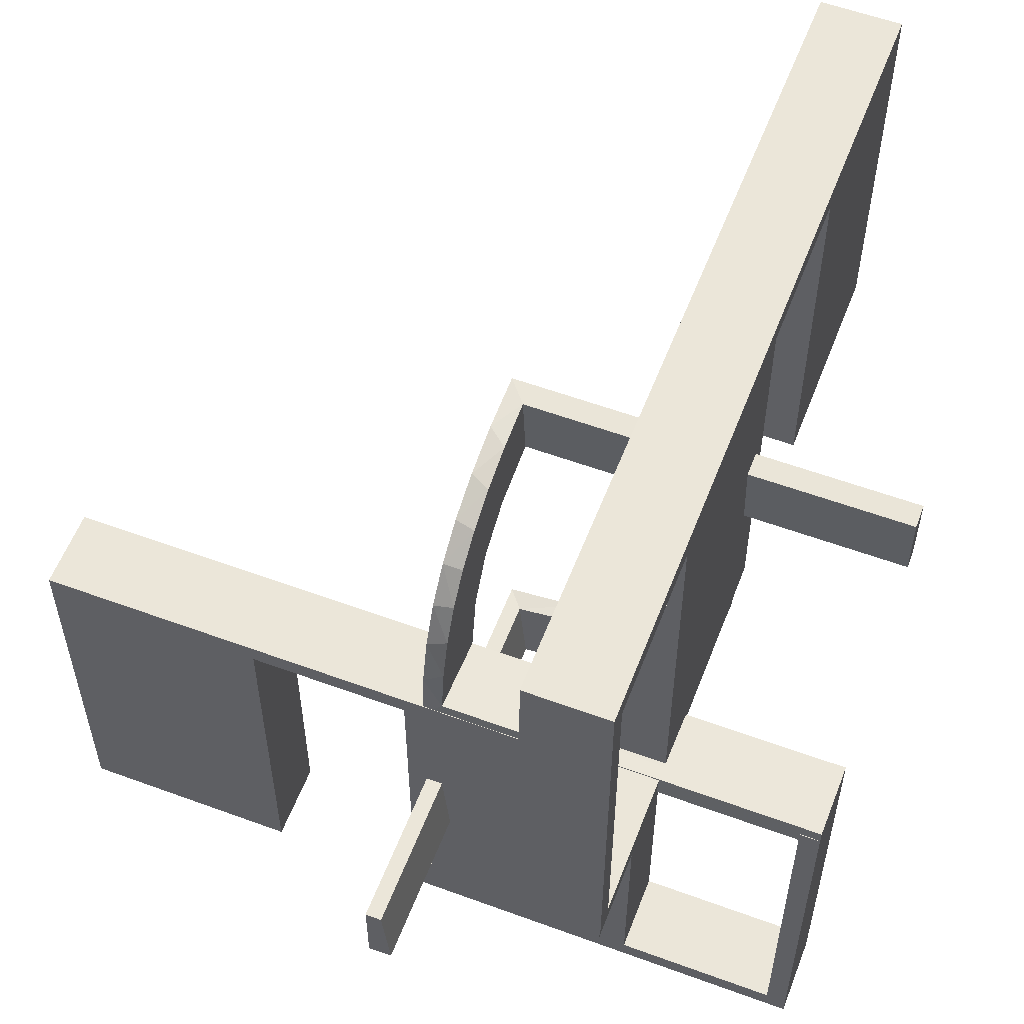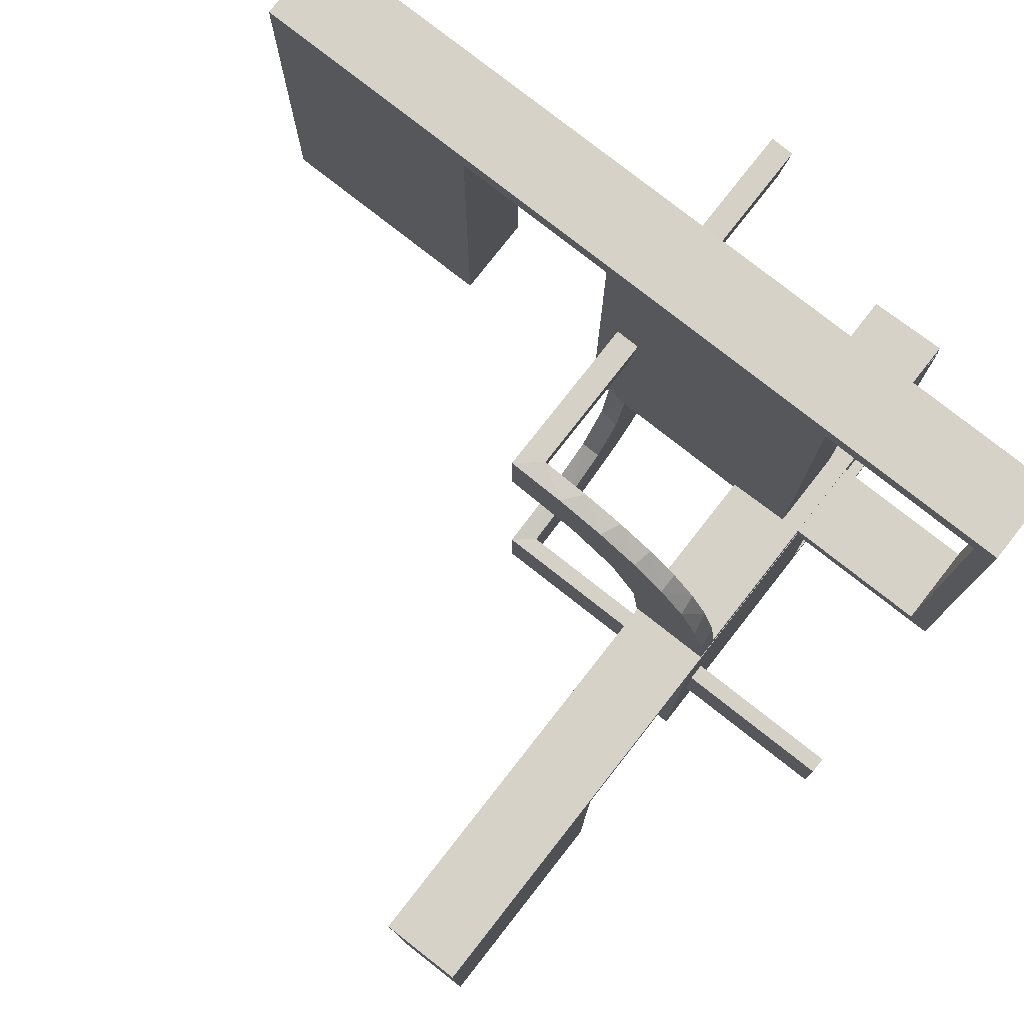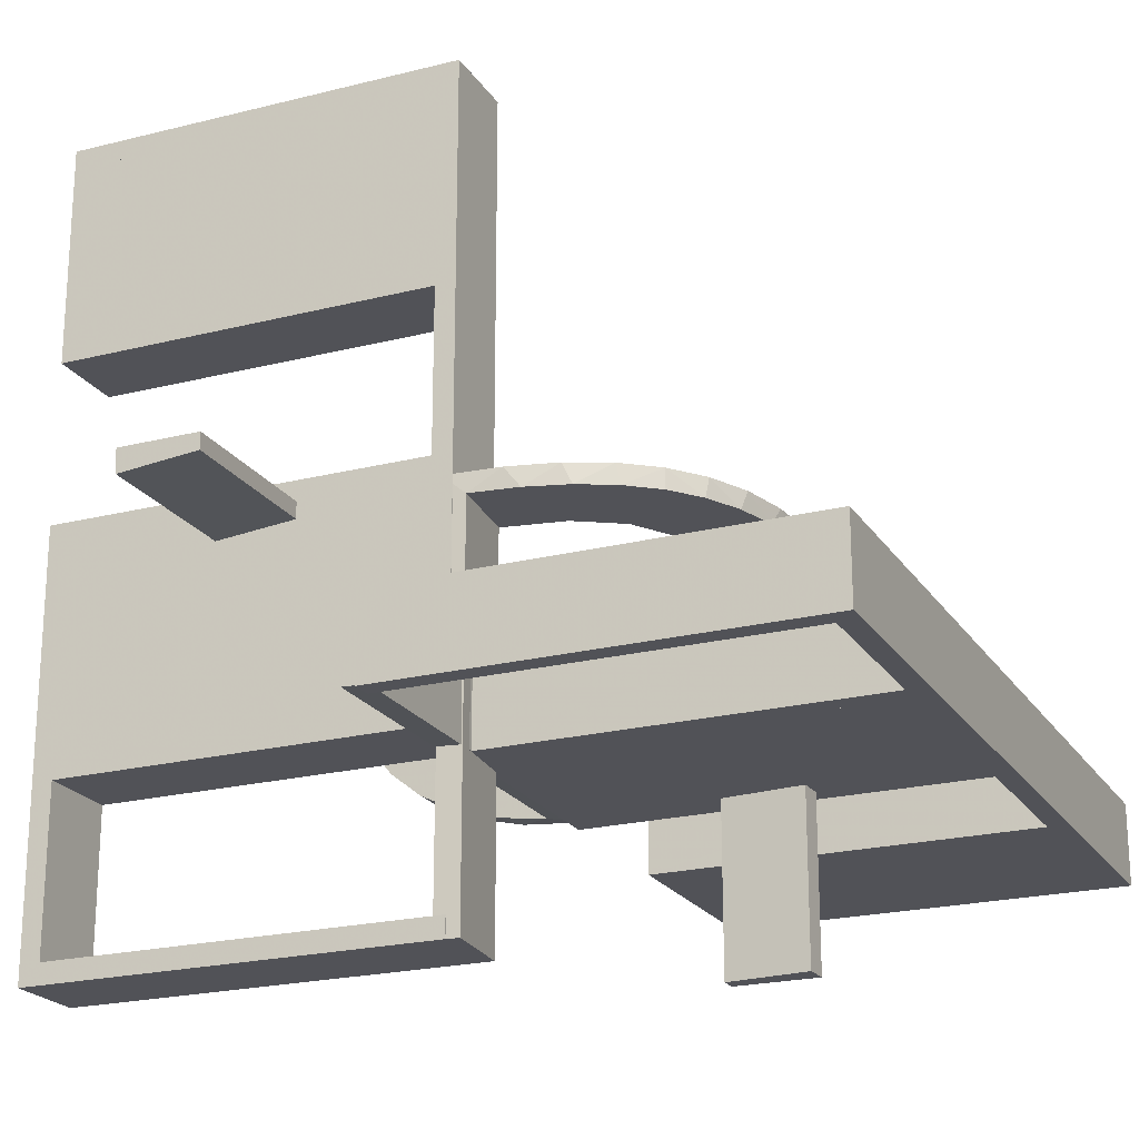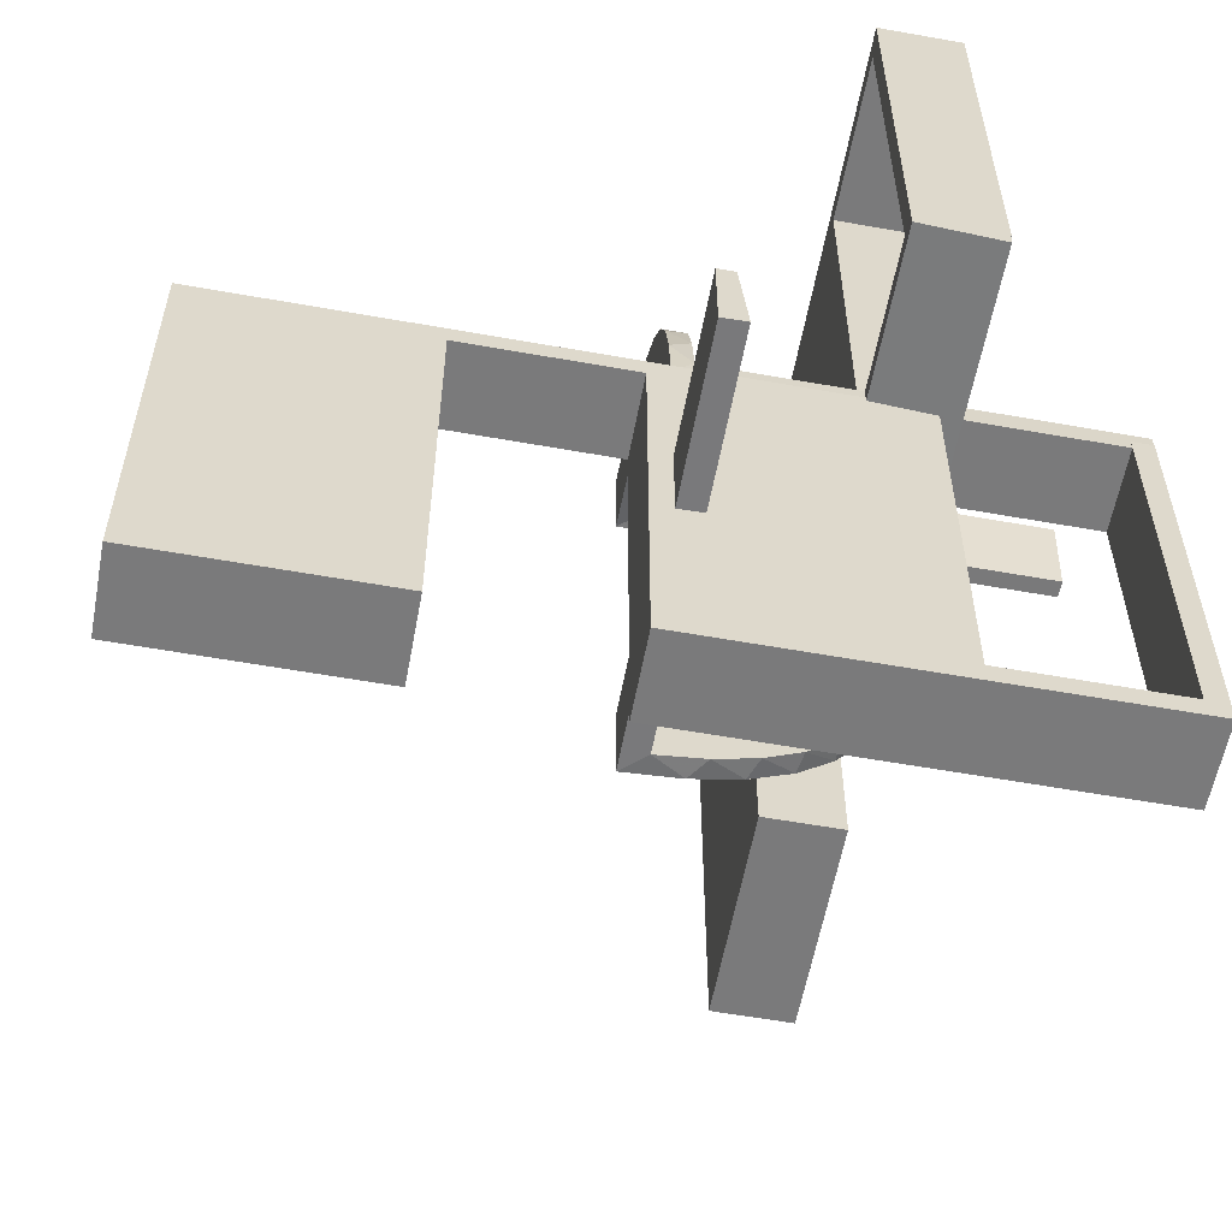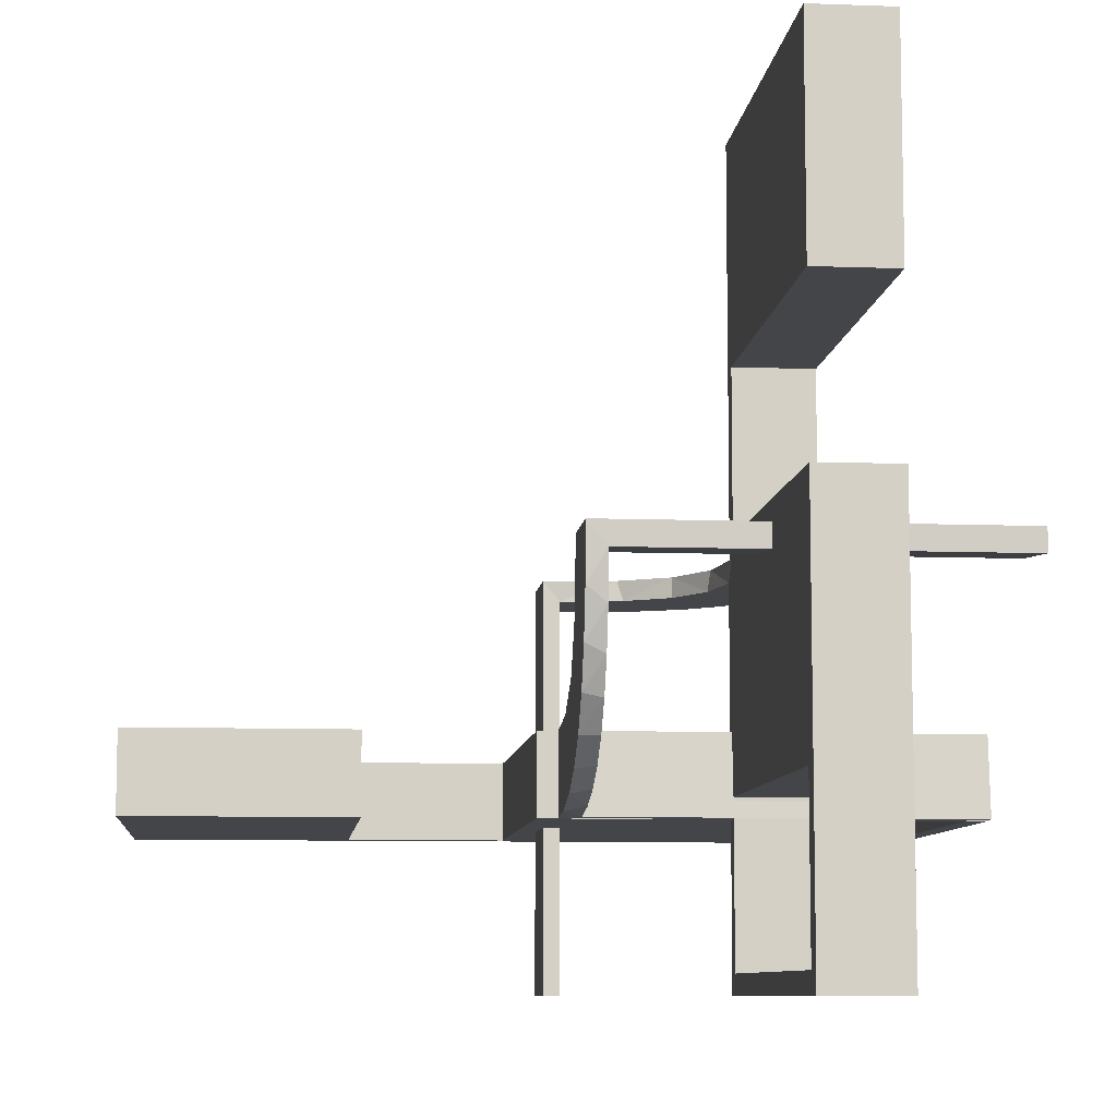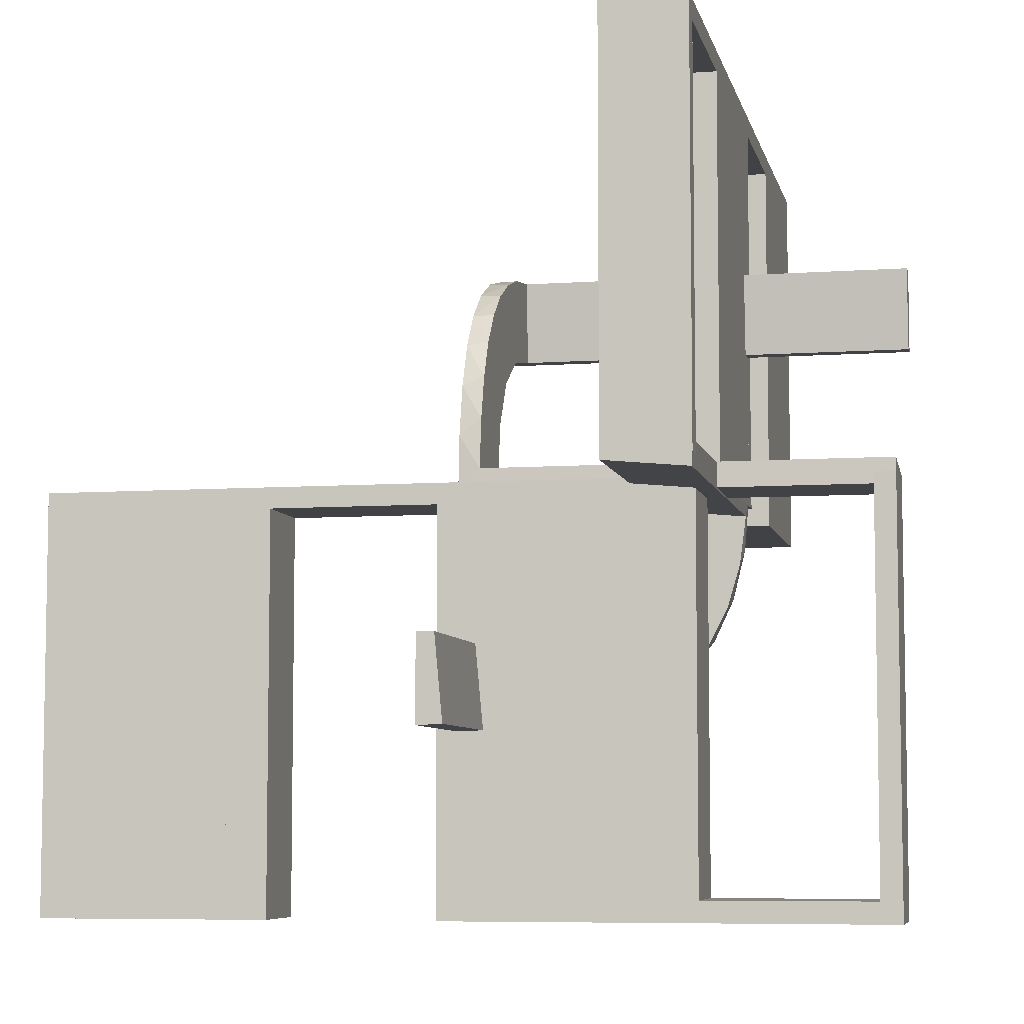
<metadata>
{"format":"obj","ext":"obj","renderer":"f3d","projection":"perspective","resolution":1024,"background":"white","views":[{"elev":56.8,"azim":-69.0,"up":"+Z"},{"elev":78.6,"azim":-141.9,"up":"+Z"},{"elev":-21.6,"azim":-65.9,"up":"+Y"},{"elev":-58.1,"azim":-100.5,"up":"+Z"},{"elev":-8.6,"azim":174.2,"up":"+Y"},{"elev":-6.7,"azim":-78.1,"up":"+Z"}]}
</metadata>
<code>
v 0 0 0.1861
v 0 0 -0.2861
v 0 0 0.2861
v 0 0 -0.1861
v 0 -0.08911 -0.1752
v 0 -0.2229 -0.209
v 0 -0.2 0
v 0 -0.2 0.5
v 0 -0.2 0.01389
v 0 -0.2944 -0.05548
v 0 -0.1808 -0.2419
v 0 -0.3 0
v 0 -0.3 0.5
v 0 -0.3 0.01389
v 0 -0.2558 -0.1669
v 0 -0.5 0.1861
v 0 -0.5 0.2861
v 0 -0.1891 -0.07522
v 0 -0.1521 -0.1383
v 0 -0.06937 -0.2805
v 0 -0.25 0.2861
v 0 -0.1296 -0.2657
v 0 -0.2796 -0.1157
v 0.475 -0.2 0
v 0.475 -0.2 0.475
v 0.475 -0.3 0
v 0.475 -0.3 0.475
v -0.02957 -0.2625 0.2849
v -0.02957 -0.025 0.2849
v -0.02957 -0.5 0.2849
v -0.1296 0 0.2657
v -0.1999 -0.025 0.006515
v -0.1999 -0.1833 0.006515
v -0.1999 -0.3417 0.006515
v -0.1999 -0.5 0.006515
v -0.1521 0 0.1383
v -0.1521 -0.025 0.1383
v -0.1855 -0.025 0.2389
v -0.225 -0.2 0
v -0.225 -0.2 0.475
v -0.225 -0.3 0
v -0.225 -0.3 0.475
v -0.09678 -0.025 0.1726
v 0.25 -0.2 0
v 0.25 -0.2 0.5
v 0.25 -0.3 0
v 0.25 -0.3 0.5
v -0.3417 -0.02041 -0.186
v -0.3417 -0.1999 -0.006515
v -0.1865 -0.025 0.08288
v -0.275 -0.2 0
v -0.275 -0.2 0.475
v -0.275 -0.3 0
v -0.275 -0.3 0.475
v -0.2558 0 0.1669
v -0.2755 -0.025 0.127
v -0.2229 0 0.209
v -0.2229 -0.025 0.209
v -0.1808 0 0.2419
v 0.025 -0.2 0
v 0.025 -0.2 0.475
v 0.025 -0.3 0
v 0.025 -0.3 0.475
v -0.2908 -0.025 0.075
v -0.5 0 -0.2861
v -0.5 0 -0.1861
v -0.5 -0.02041 -0.186
v -0.5 -0.2 0
v -0.5 -0.2 0.5
v -0.5 -0.2 0.01389
v -0.5 -0.3 0
v -0.5 -0.3 0.5
v -0.5 -0.3 0.01389
v -0.5 -0.1999 -0.006515
v -0.5 -0.02957 -0.2849
v -0.5 -0.2988 -0.01568
v 0.5 -0.2 0
v 0.5 -0.2 0.5
v 0.5 -0.3 0
v 0.5 -0.3 0.5
v -0.1409 -0.025 0.2616
v -0.025 -0.2229 -0.209
v -0.025 -0.02041 -0.186
v -0.025 -0.2 0
v -0.025 -0.2 0.475
v -0.025 -0.09678 -0.1726
v -0.025 -0.2908 -0.075
v -0.025 -0.1855 -0.2389
v -0.025 -0.3 0
v -0.025 -0.3 0.475
v -0.025 -0.2755 -0.127
v -0.025 -0.1409 -0.2616
v -0.025 -0.1999 -0.006515
v -0.025 -0.1521 -0.1383
v -0.025 -0.02957 -0.2849
v -0.025 -0.08889 -0.2769
v -0.025 -0.2528 -0.1716
v -0.025 -0.2988 -0.01568
v -0.025 -0.1865 -0.08288
v -0.08889 -0.025 0.2769
v -0.2528 -0.025 0.1716
v -0.08911 0 0.1752
v -0.2625 -0.02957 -0.2849
v -0.2625 -0.2988 -0.01568
v -0.2988 -0.2625 0.01568
v -0.2988 -0.025 0.01568
v -0.2988 -0.5 0.01568
v -0.2 0 0
v -0.2 0 -0.01389
v -0.2 0 -0.5
v -0.2 -0.275 0
v -0.2 -0.275 -0.475
v -0.2 -0.475 0
v -0.2 -0.475 -0.475
v -0.2 -0.225 0
v -0.2 -0.225 -0.475
v -0.2 0.25 0
v -0.2 0.25 -0.5
v -0.2 0.025 -0.025
v -0.2 0.025 -0.5
v -0.2 -0.5 0
v -0.2 -0.5 -0.01389
v -0.2 -0.5 -0.5
v -0.2 0.5 0
v -0.2 0.5 -0.5
v -0.2 -0.025 0
v -0.2 -0.025 -0.475
v -0.2 -0.25 0
v -0.2 -0.25 -0.01389
v -0.2 -0.25 -0.5
v -0.2 0.225 -0.025
v -0.2 0.225 -0.5
v -0.2 0.475 -0.025
v -0.2 0.475 -0.5
v -0.2 0.275 -0.025
v -0.2 0.275 -0.5
v 0.275 -0.2 0
v 0.275 -0.2 0.475
v 0.275 -0.3 0
v 0.275 -0.3 0.475
v -0.1891 0 0.07522
v -0.06937 0 0.2805
v -0.25 0 -0.2861
v -0.25 -0.2 0
v -0.25 -0.2 0.5
v -0.25 -0.2 0.01389
v -0.25 -0.3 0
v -0.25 -0.3 0.5
v -0.1833 -0.02041 -0.186
v -0.1833 -0.1999 -0.006515
v 0.225 -0.2 0
v 0.225 -0.2 0.475
v 0.225 -0.3 0
v 0.225 -0.3 0.475
v -0.3 0 0
v -0.3 0 -0.01389
v -0.3 0 -0.5
v -0.3 -0.275 0
v -0.3 -0.275 -0.475
v -0.3 -0.475 0
v -0.3 -0.475 -0.475
v -0.3 -0.225 0
v -0.3 -0.225 -0.475
v -0.3 0.25 0
v -0.3 0.25 -0.5
v -0.3 0.025 -0.025
v -0.3 0.025 -0.5
v -0.3 -0.5 0
v -0.3 -0.5 -0.01389
v -0.3 -0.5 -0.5
v -0.3 0.5 0
v -0.3 0.5 -0.5
v -0.3 -0.025 0
v -0.3 -0.025 -0.475
v -0.3 -0.25 0
v -0.3 -0.25 -0.5
v -0.3 0.225 -0.025
v -0.3 0.225 -0.5
v -0.3 0.475 -0.025
v -0.3 0.475 -0.5
v -0.3 0.275 -0.025
v -0.3 0.275 -0.5
v -0.2796 0 0.1157
v -0.02041 -0.025 0.186
v -0.02041 -0.1833 0.186
v -0.02041 -0.3417 0.186
v -0.02041 -0.5 0.186
v -0.2944 0 0.05548
v -0.475 -0.2 0
v -0.475 -0.2 0.475
v -0.475 -0.3 0
v -0.475 -0.3 0.475
f 155 157 174
f 176 174 157
f 176 175 163
f 174 176 163
f 110 157 155
f 130 176 157
f 128 175 176
f 116 163 162
f 127 174 163
f 126 173 174
f 108 126 127
f 130 110 127
f 130 116 128
f 127 116 130
f 155 173 126
f 162 175 128
f 155 174 173
f 175 162 163
f 110 155 108
f 130 157 110
f 128 176 130
f 116 162 115
f 127 163 116
f 126 174 127
f 108 127 110
f 116 115 128
f 155 126 108
f 162 128 115
f 175 176 159
f 170 159 176
f 170 168 161
f 159 170 161
f 130 176 175
f 123 170 176
f 121 168 170
f 114 161 160
f 112 159 161
f 111 158 159
f 128 111 112
f 123 130 112
f 123 114 121
f 112 114 123
f 175 158 111
f 160 168 121
f 175 159 158
f 168 160 161
f 130 175 128
f 123 176 130
f 121 170 123
f 114 160 113
f 112 161 114
f 111 159 112
f 128 112 130
f 114 113 121
f 175 111 128
f 160 121 113
f 162 163 174
f 162 174 173
f 162 173 174
f 127 116 163
f 126 127 174
f 116 115 162
f 115 116 127
f 126 173 162
f 162 174 163
f 127 163 174
f 126 174 173
f 116 162 163
f 115 127 126
f 126 162 115
f 8 13 148
f 40 42 90
f 89 90 12
f 42 13 90
f 42 41 147
f 13 42 148
f 7 12 13
f 145 148 147
f 39 41 42
f 85 90 89
f 84 7 85
f 40 85 8
f 40 145 144
f 8 145 40
f 41 39 144
f 12 7 84
f 8 148 145
f 40 90 85
f 90 13 12
f 42 147 148
f 7 13 8
f 145 147 144
f 39 42 40
f 85 89 84
f 7 8 85
f 40 144 39
f 41 144 147
f 12 84 89
f 145 148 72
f 190 192 54
f 53 54 147
f 192 148 54
f 192 191 71
f 148 192 72
f 144 147 148
f 69 72 71
f 189 191 192
f 52 54 53
f 51 144 52
f 190 52 145
f 190 69 68
f 145 69 190
f 191 189 68
f 147 144 51
f 145 72 69
f 190 54 52
f 54 148 147
f 192 71 72
f 144 148 145
f 69 71 68
f 189 192 190
f 52 53 51
f 144 145 52
f 190 68 189
f 191 68 71
f 147 51 53
f 42 41 89
f 42 89 90
f 40 85 90
f 42 90 89
f 85 84 89
f 39 40 42
f 40 39 84
f 84 39 41
f 40 90 42
f 42 89 41
f 85 89 90
f 39 42 41
f 40 84 85
f 84 41 89
f 182 180 179
f 133 135 181
f 134 133 179
f 135 136 182
f 136 135 133
f 134 180 182
f 182 179 181
f 133 181 179
f 134 179 180
f 135 182 181
f 136 133 134
f 134 182 136
f 182 181 179
f 182 179 180
f 165 164 177
f 155 177 164
f 155 157 166
f 177 155 166
f 117 164 165
f 108 155 164
f 110 157 155
f 119 166 167
f 131 177 166
f 132 178 177
f 118 132 131
f 108 117 131
f 108 119 110
f 131 119 108
f 165 178 132
f 167 157 110
f 165 177 178
f 157 167 166
f 117 165 118
f 108 164 117
f 110 155 108
f 119 167 120
f 131 166 119
f 132 177 131
f 118 131 117
f 119 120 110
f 165 132 118
f 167 110 120
f 172 171 179
f 164 179 171
f 164 165 181
f 179 164 181
f 124 171 172
f 117 164 171
f 118 165 164
f 135 181 182
f 133 179 181
f 134 180 179
f 125 134 133
f 117 124 133
f 117 135 118
f 133 135 117
f 172 180 134
f 182 165 118
f 172 179 180
f 165 182 181
f 124 172 125
f 117 171 124
f 118 164 117
f 135 182 136
f 133 181 135
f 134 179 133
f 125 133 124
f 135 136 118
f 172 134 125
f 182 118 136
f 149 83 4
f 4 83 5
f 94 19 86
f 48 149 66
f 4 66 149
f 66 67 48
f 19 94 99
f 18 99 93
f 150 9 93
f 70 49 74
f 49 70 146
f 9 150 146
f 150 49 146
f 2 20 95
f 143 2 95
f 92 96 22
f 22 11 92
f 65 143 103
f 11 6 88
f 97 82 6
f 15 23 91
f 23 10 87
f 10 14 98
f 104 98 14
f 104 73 76
f 104 14 73
f 20 4 5
f 11 5 19
f 4 20 2
f 5 11 22
f 22 20 5
f 11 19 6
f 15 6 19
f 19 18 15
f 18 9 10
f 10 23 18
f 146 14 9
f 73 146 70
f 14 146 73
f 143 65 66
f 2 143 4
f 66 4 143
f 74 49 76
f 98 150 93
f 150 98 104
f 49 150 104
f 87 98 93
f 93 99 87
f 97 94 82
f 97 91 99
f 94 97 99
f 94 86 88
f 96 86 83
f 83 95 96
f 96 92 86
f 82 94 88
f 83 149 95
f 75 48 67
f 48 75 103
f 149 48 103
f 67 66 65
f 65 75 67
f 73 70 74
f 74 76 73
f 83 86 5
f 19 5 86
f 19 99 18
f 18 93 9
f 20 96 95
f 143 95 103
f 96 20 22
f 11 88 92
f 65 103 75
f 6 82 88
f 97 6 15
f 15 91 97
f 23 87 91
f 10 98 87
f 18 23 15
f 9 14 10
f 49 104 76
f 99 91 87
f 86 92 88
f 149 103 95
f 185 1 184
f 1 102 184
f 37 43 36
f 186 16 185
f 1 185 16
f 16 186 187
f 36 141 50
f 141 109 32
f 33 32 109
f 122 35 34
f 34 129 122
f 33 129 34
f 3 29 142
f 21 28 29
f 81 31 100
f 31 81 59
f 17 30 28
f 59 38 57
f 101 55 57
f 55 101 56
f 183 56 64
f 188 64 106
f 105 156 106
f 105 107 169
f 105 169 156
f 1 142 102
f 102 31 59
f 1 3 142
f 59 57 36
f 55 36 57
f 141 36 55
f 141 188 109
f 141 55 183
f 188 141 183
f 129 109 156
f 169 122 129
f 156 169 129
f 21 16 17
f 3 1 21
f 16 21 1
f 35 107 34
f 33 105 106
f 34 105 33
f 64 32 106
f 32 64 50
f 101 58 37
f 101 50 56
f 37 50 101
f 37 38 43
f 43 81 100
f 184 100 29
f 58 38 37
f 184 29 185
f 30 187 186
f 186 28 30
f 185 28 186
f 187 17 16
f 17 187 30
f 169 35 122
f 35 169 107
f 102 43 184
f 43 102 36
f 36 50 37
f 141 32 50
f 33 109 129
f 29 100 142
f 21 29 3
f 31 142 100
f 81 38 59
f 17 28 21
f 38 58 57
f 101 57 58
f 55 56 183
f 183 64 188
f 188 106 156
f 142 31 102
f 102 59 36
f 188 156 109
f 107 105 34
f 33 106 32
f 64 56 50
f 38 81 43
f 43 100 184
f 29 28 185
f 138 25 27
f 140 27 26
f 25 24 26
f 137 138 140
f 138 137 24
f 24 137 139
f 138 27 140
f 140 26 139
f 25 26 27
f 137 140 139
f 138 24 25
f 24 139 26
f 140 139 26
f 140 26 27
f 45 47 13
f 61 63 154
f 153 154 46
f 63 47 154
f 63 62 12
f 47 63 13
f 44 46 47
f 8 13 12
f 60 62 63
f 152 154 153
f 151 44 152
f 61 152 45
f 61 8 7
f 45 8 61
f 62 60 7
f 46 44 151
f 45 13 8
f 61 154 152
f 154 47 46
f 63 12 13
f 44 47 45
f 8 12 7
f 60 63 61
f 152 153 151
f 44 45 152
f 61 7 60
f 62 7 12
f 46 151 153
f 78 80 47
f 138 140 27
f 26 27 79
f 140 80 27
f 140 139 46
f 80 140 47
f 77 79 80
f 45 47 46
f 137 139 140
f 25 27 26
f 24 77 25
f 138 25 78
f 138 45 44
f 78 45 138
f 139 137 44
f 79 77 24
f 78 47 45
f 138 27 25
f 27 80 79
f 140 46 47
f 77 80 78
f 45 46 44
f 137 140 138
f 25 26 24
f 77 78 25
f 138 44 137
f 139 44 46
f 79 24 26

</code>
